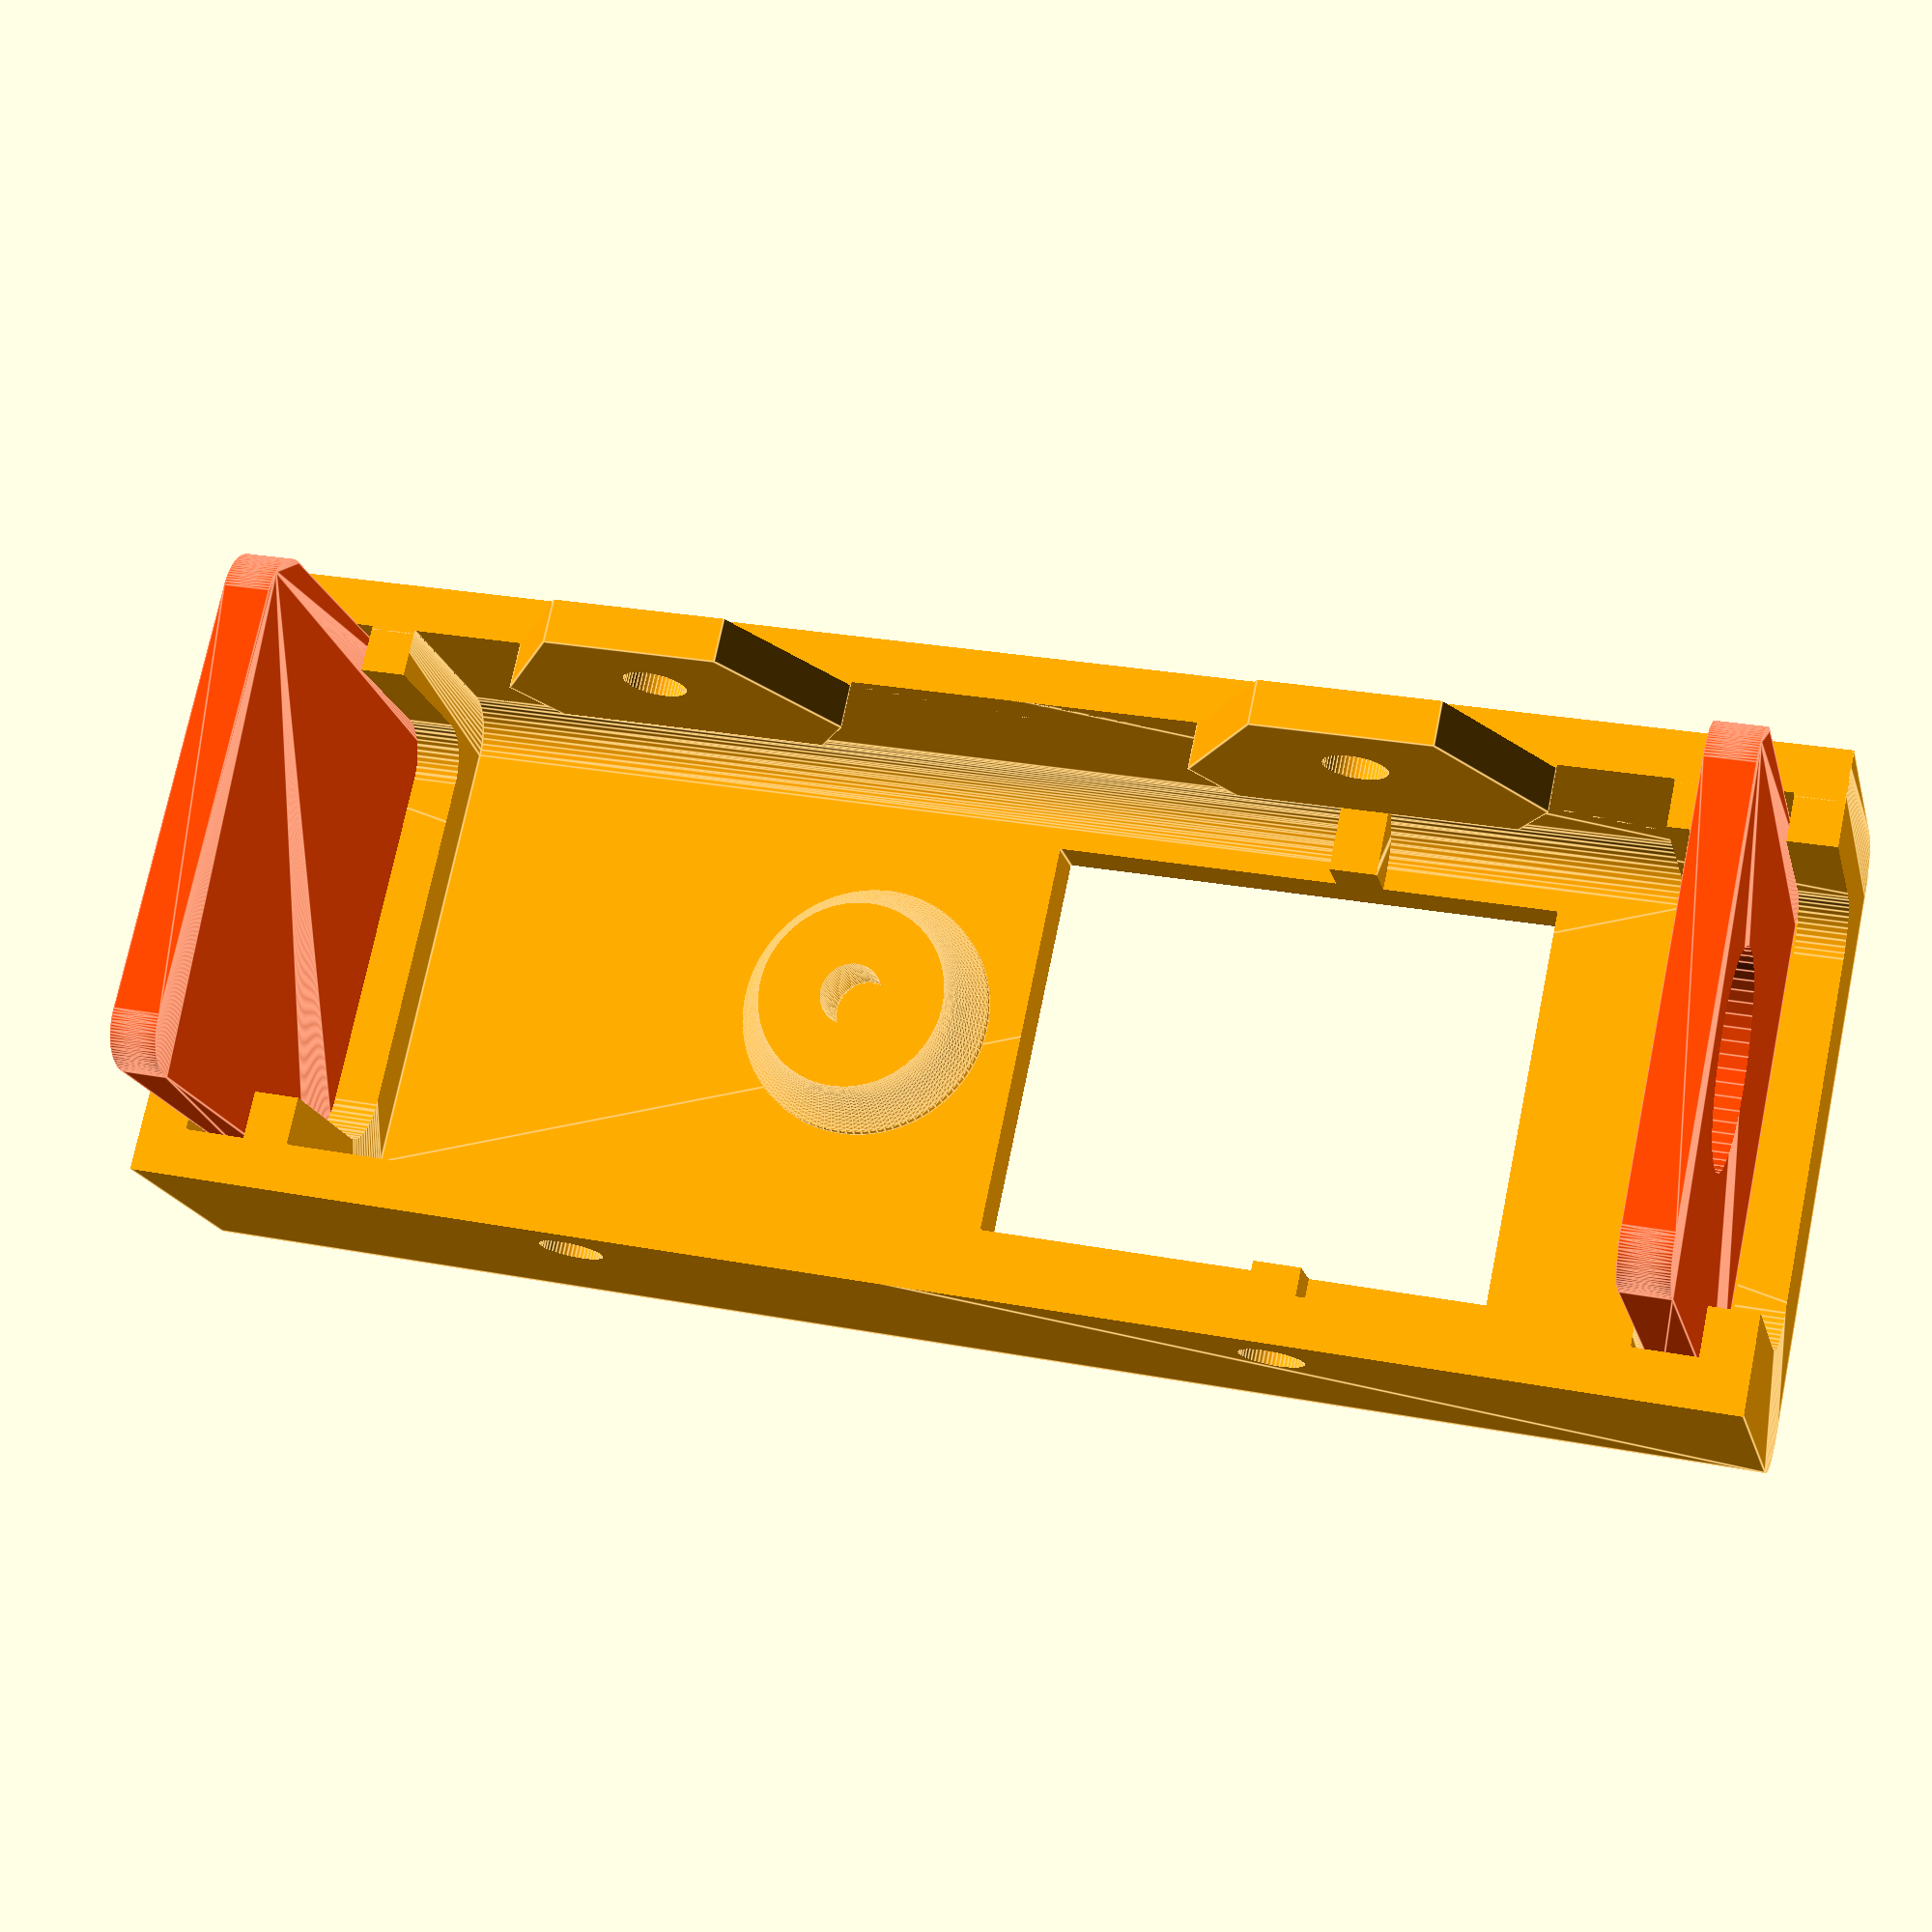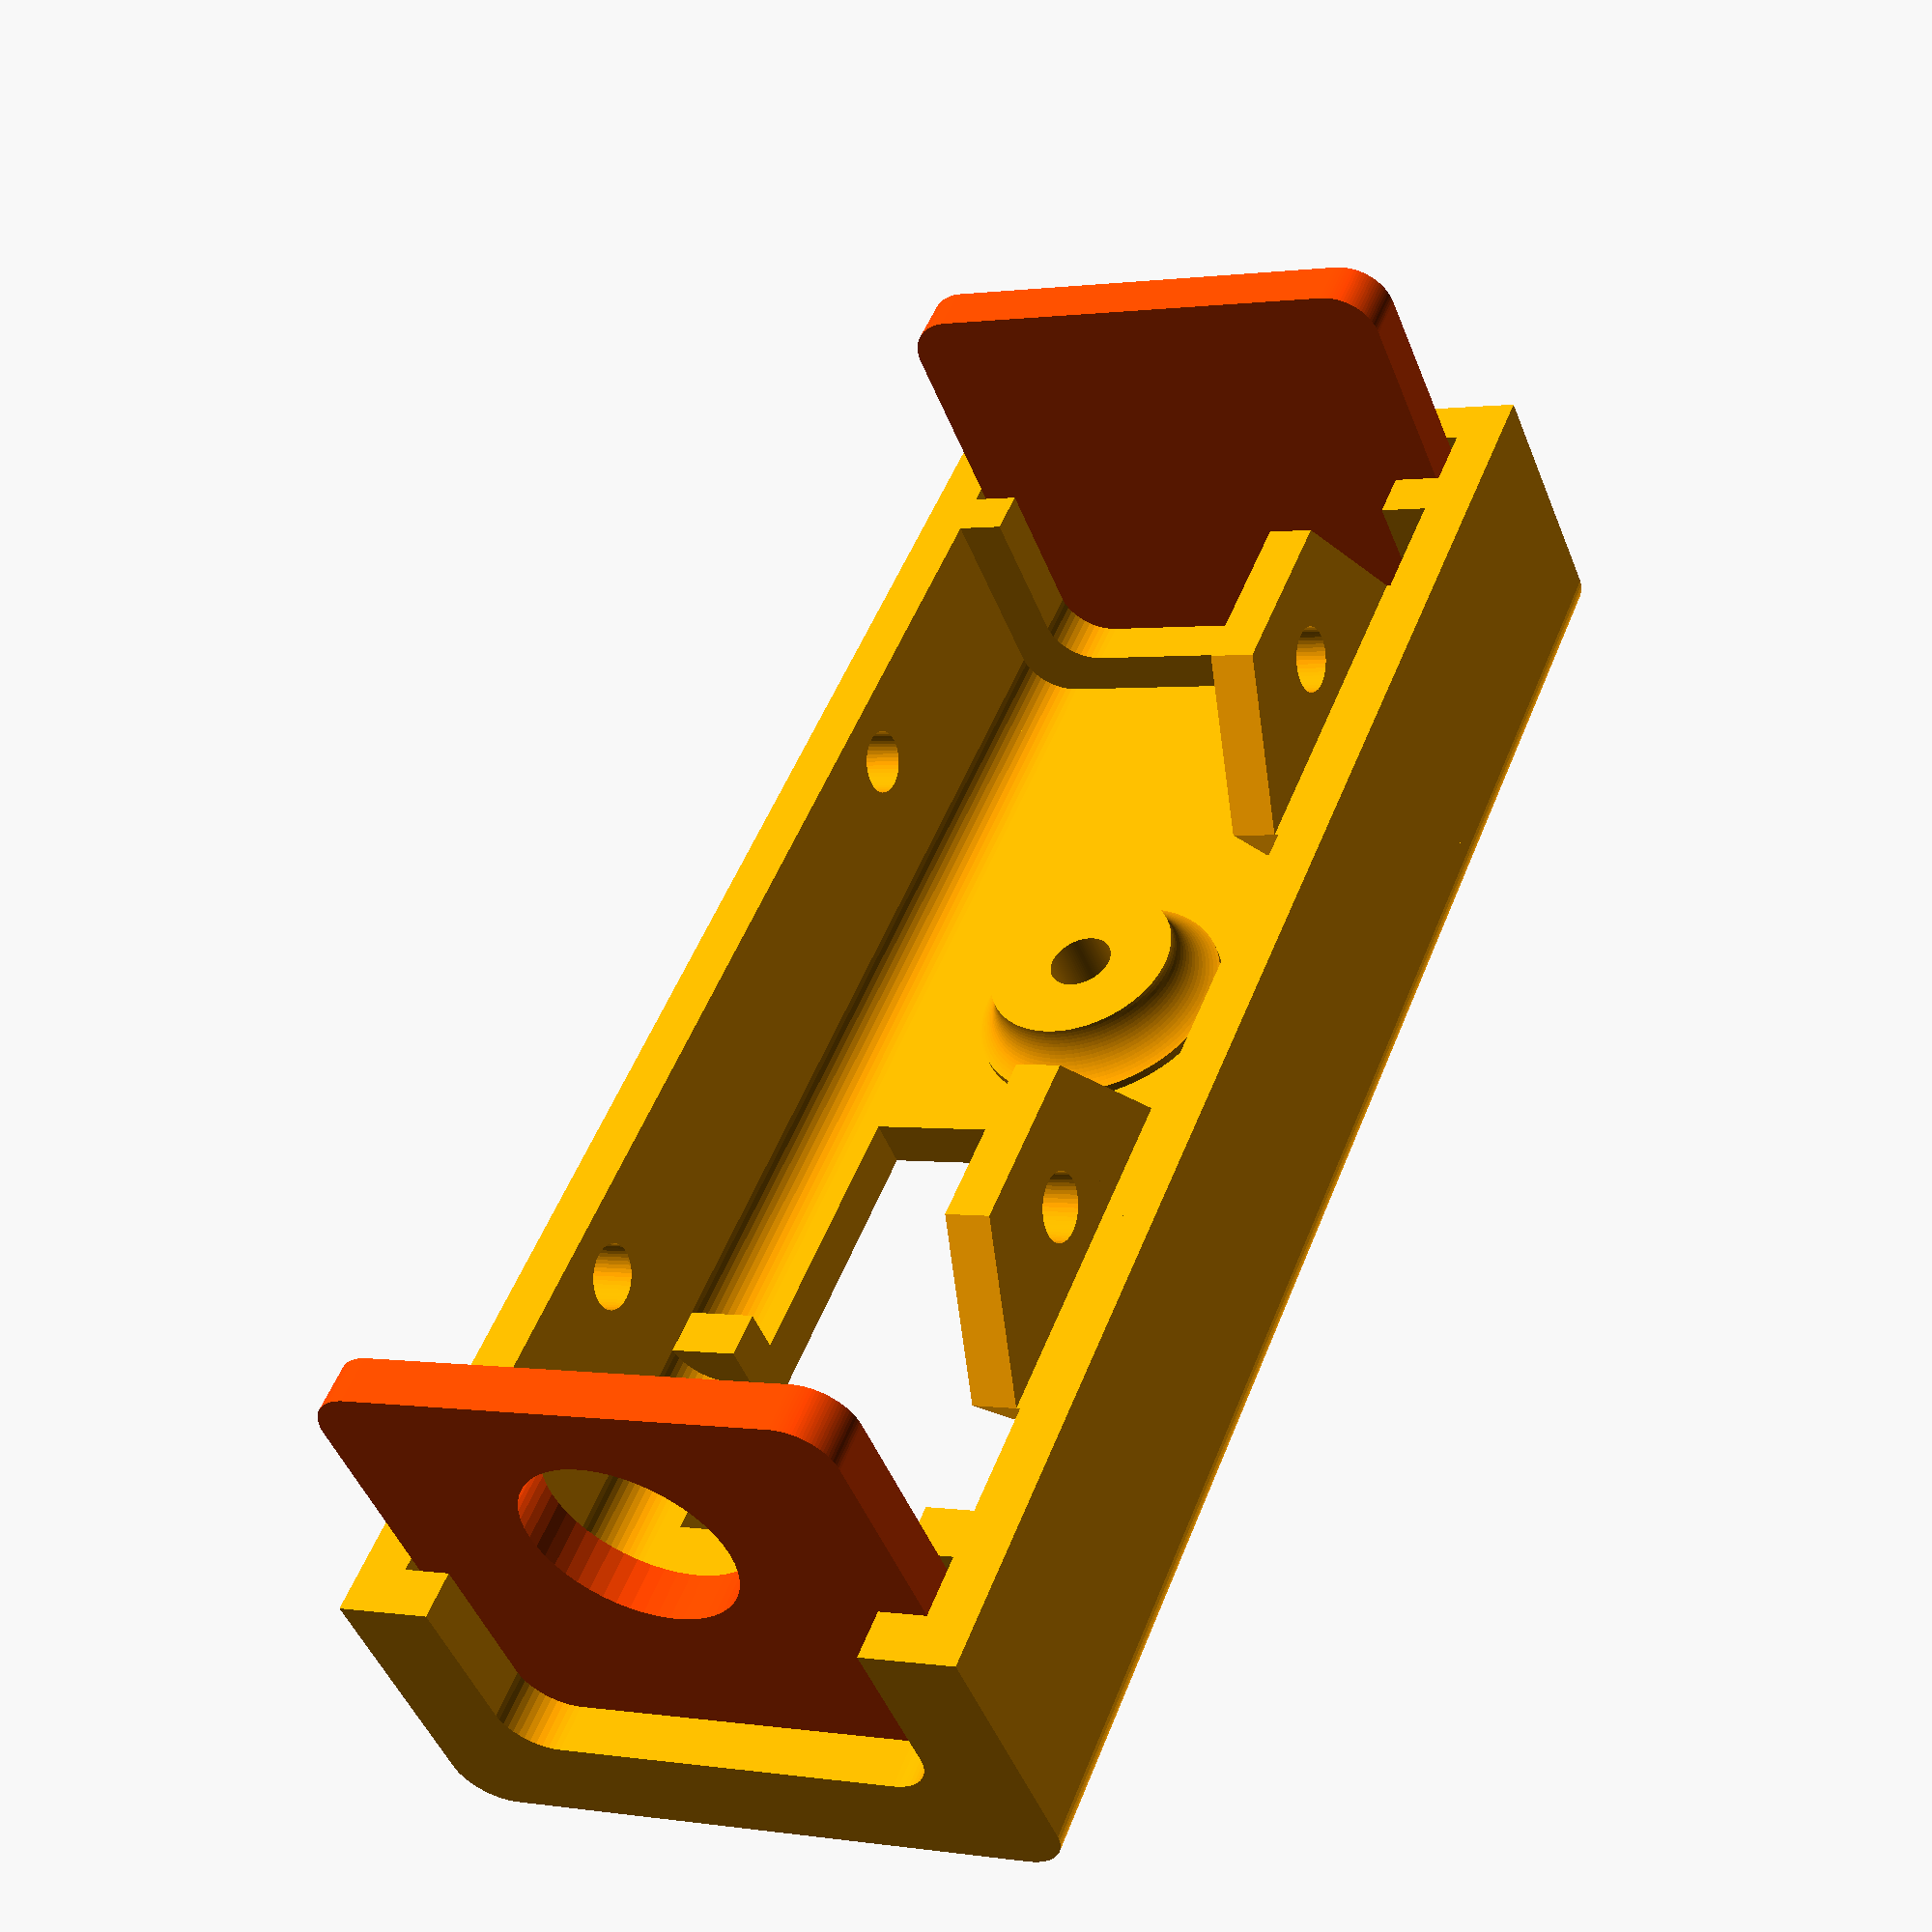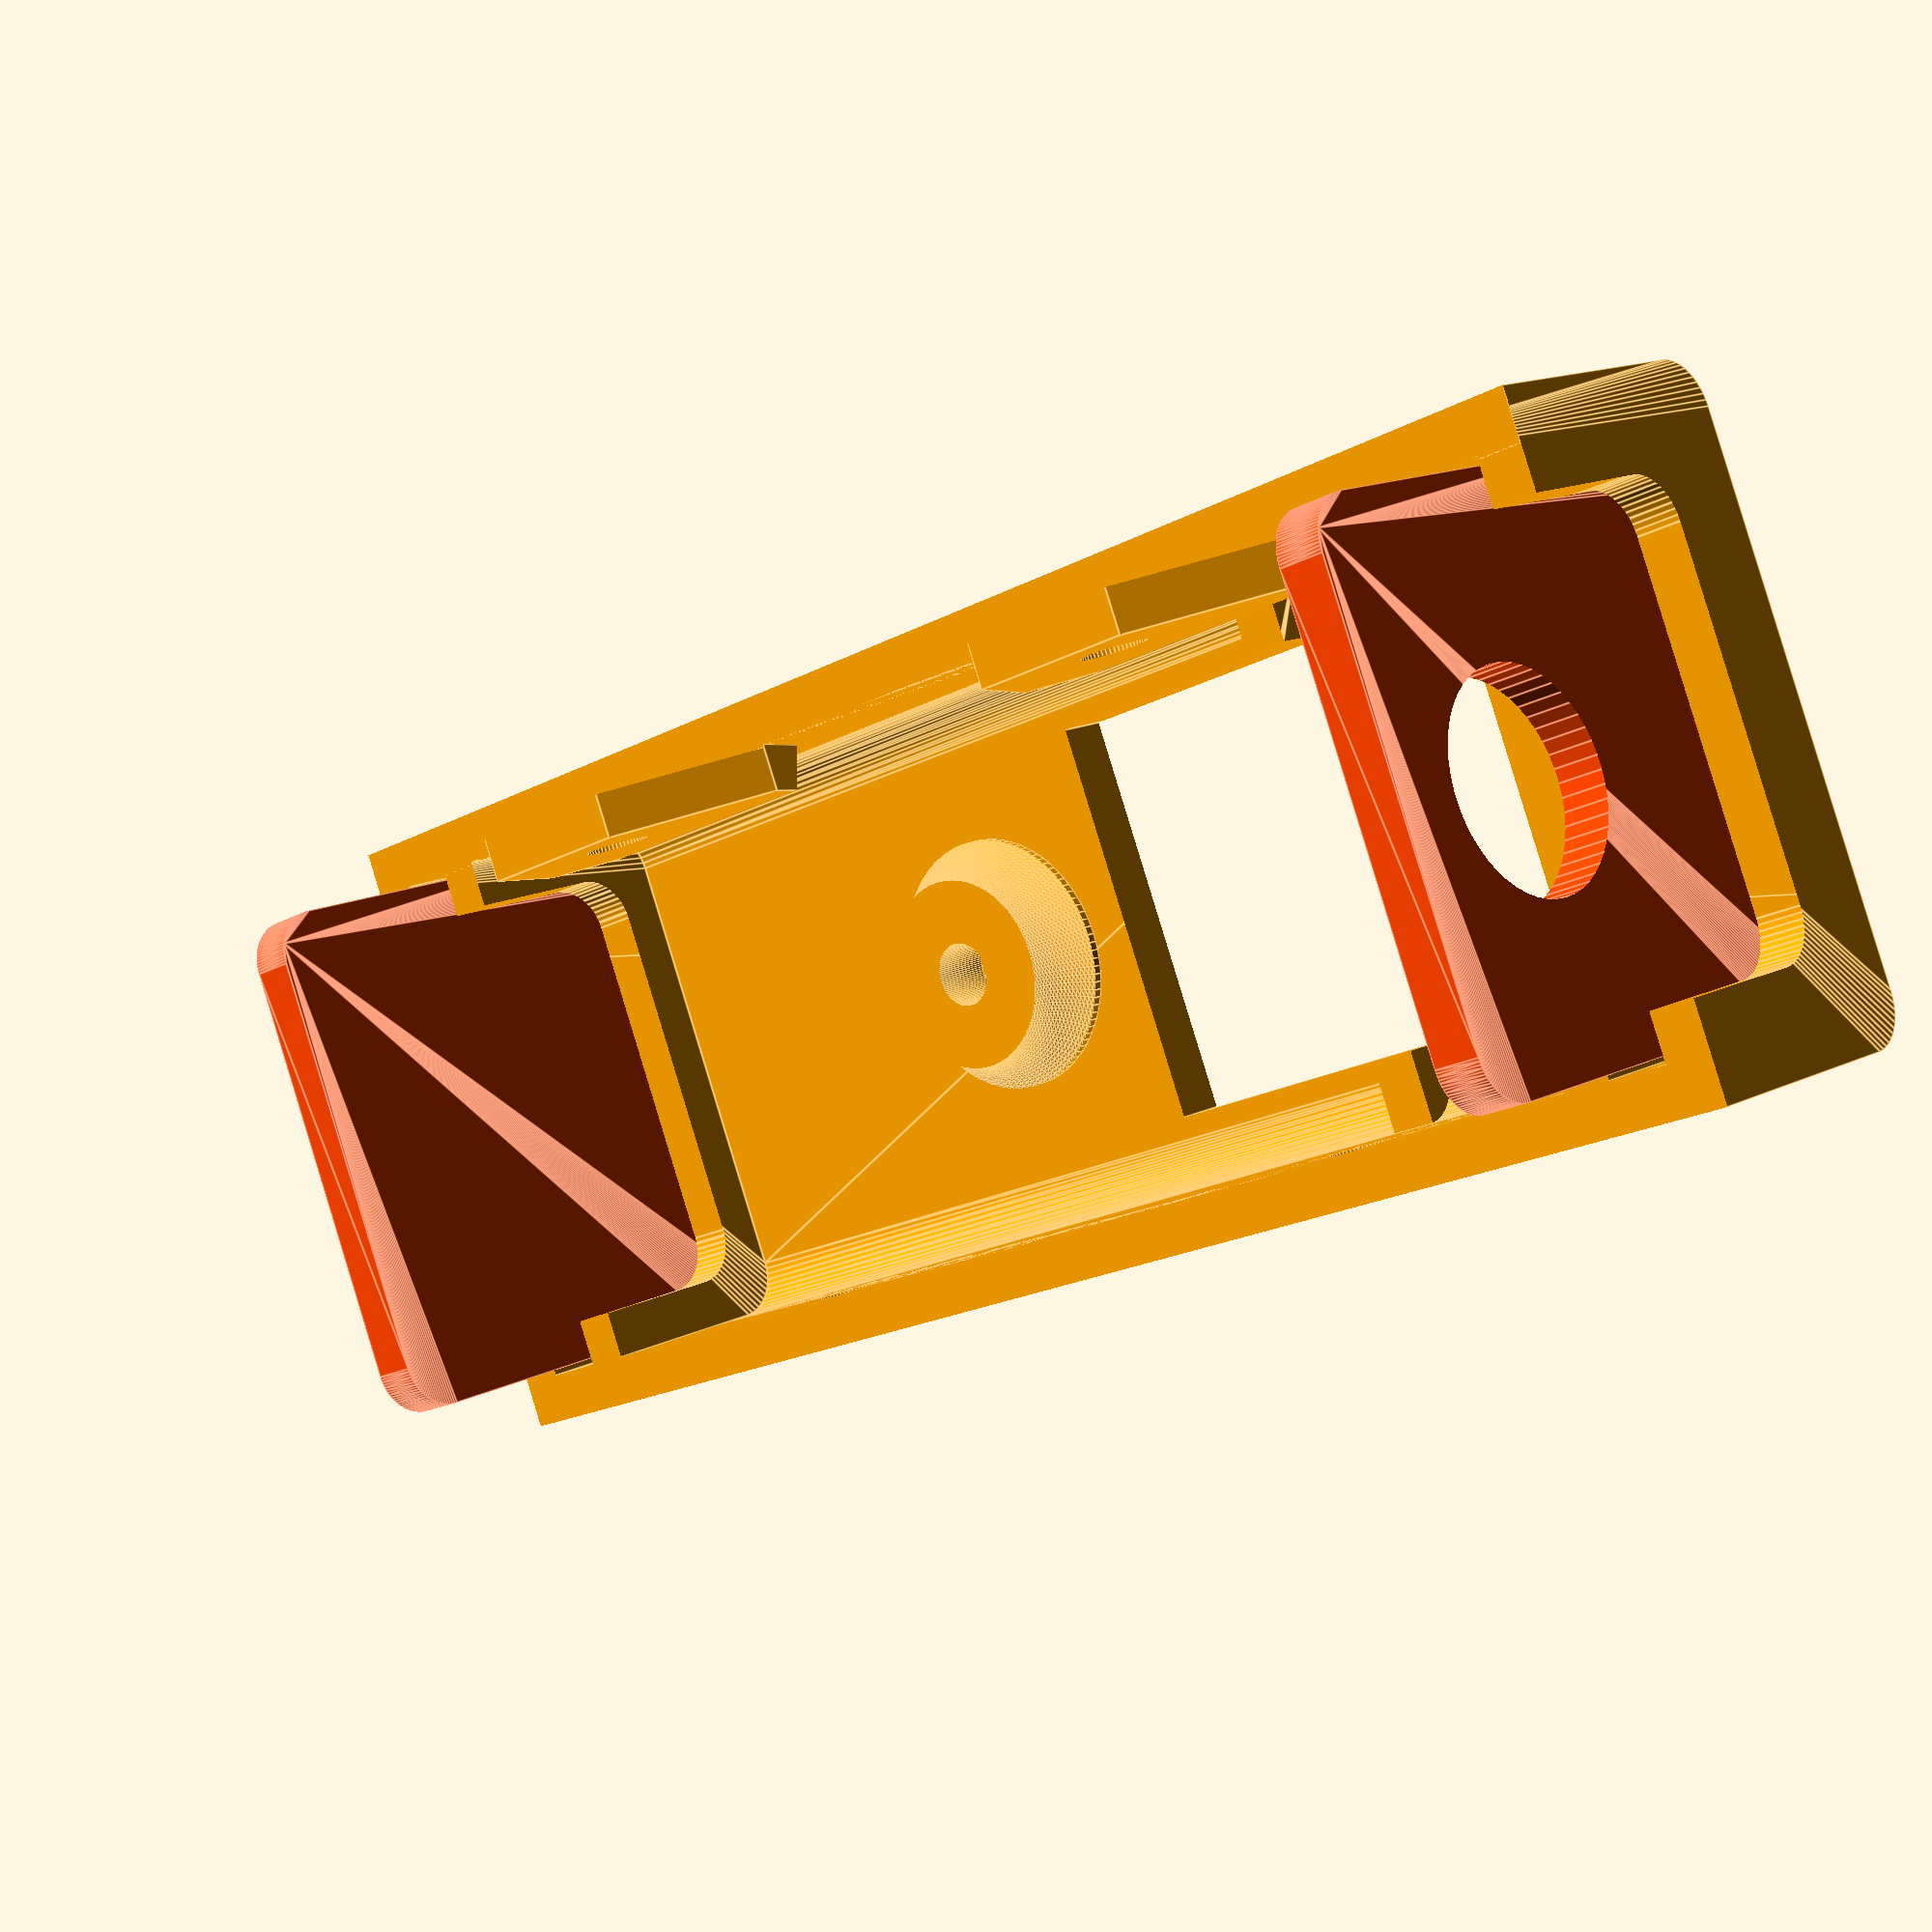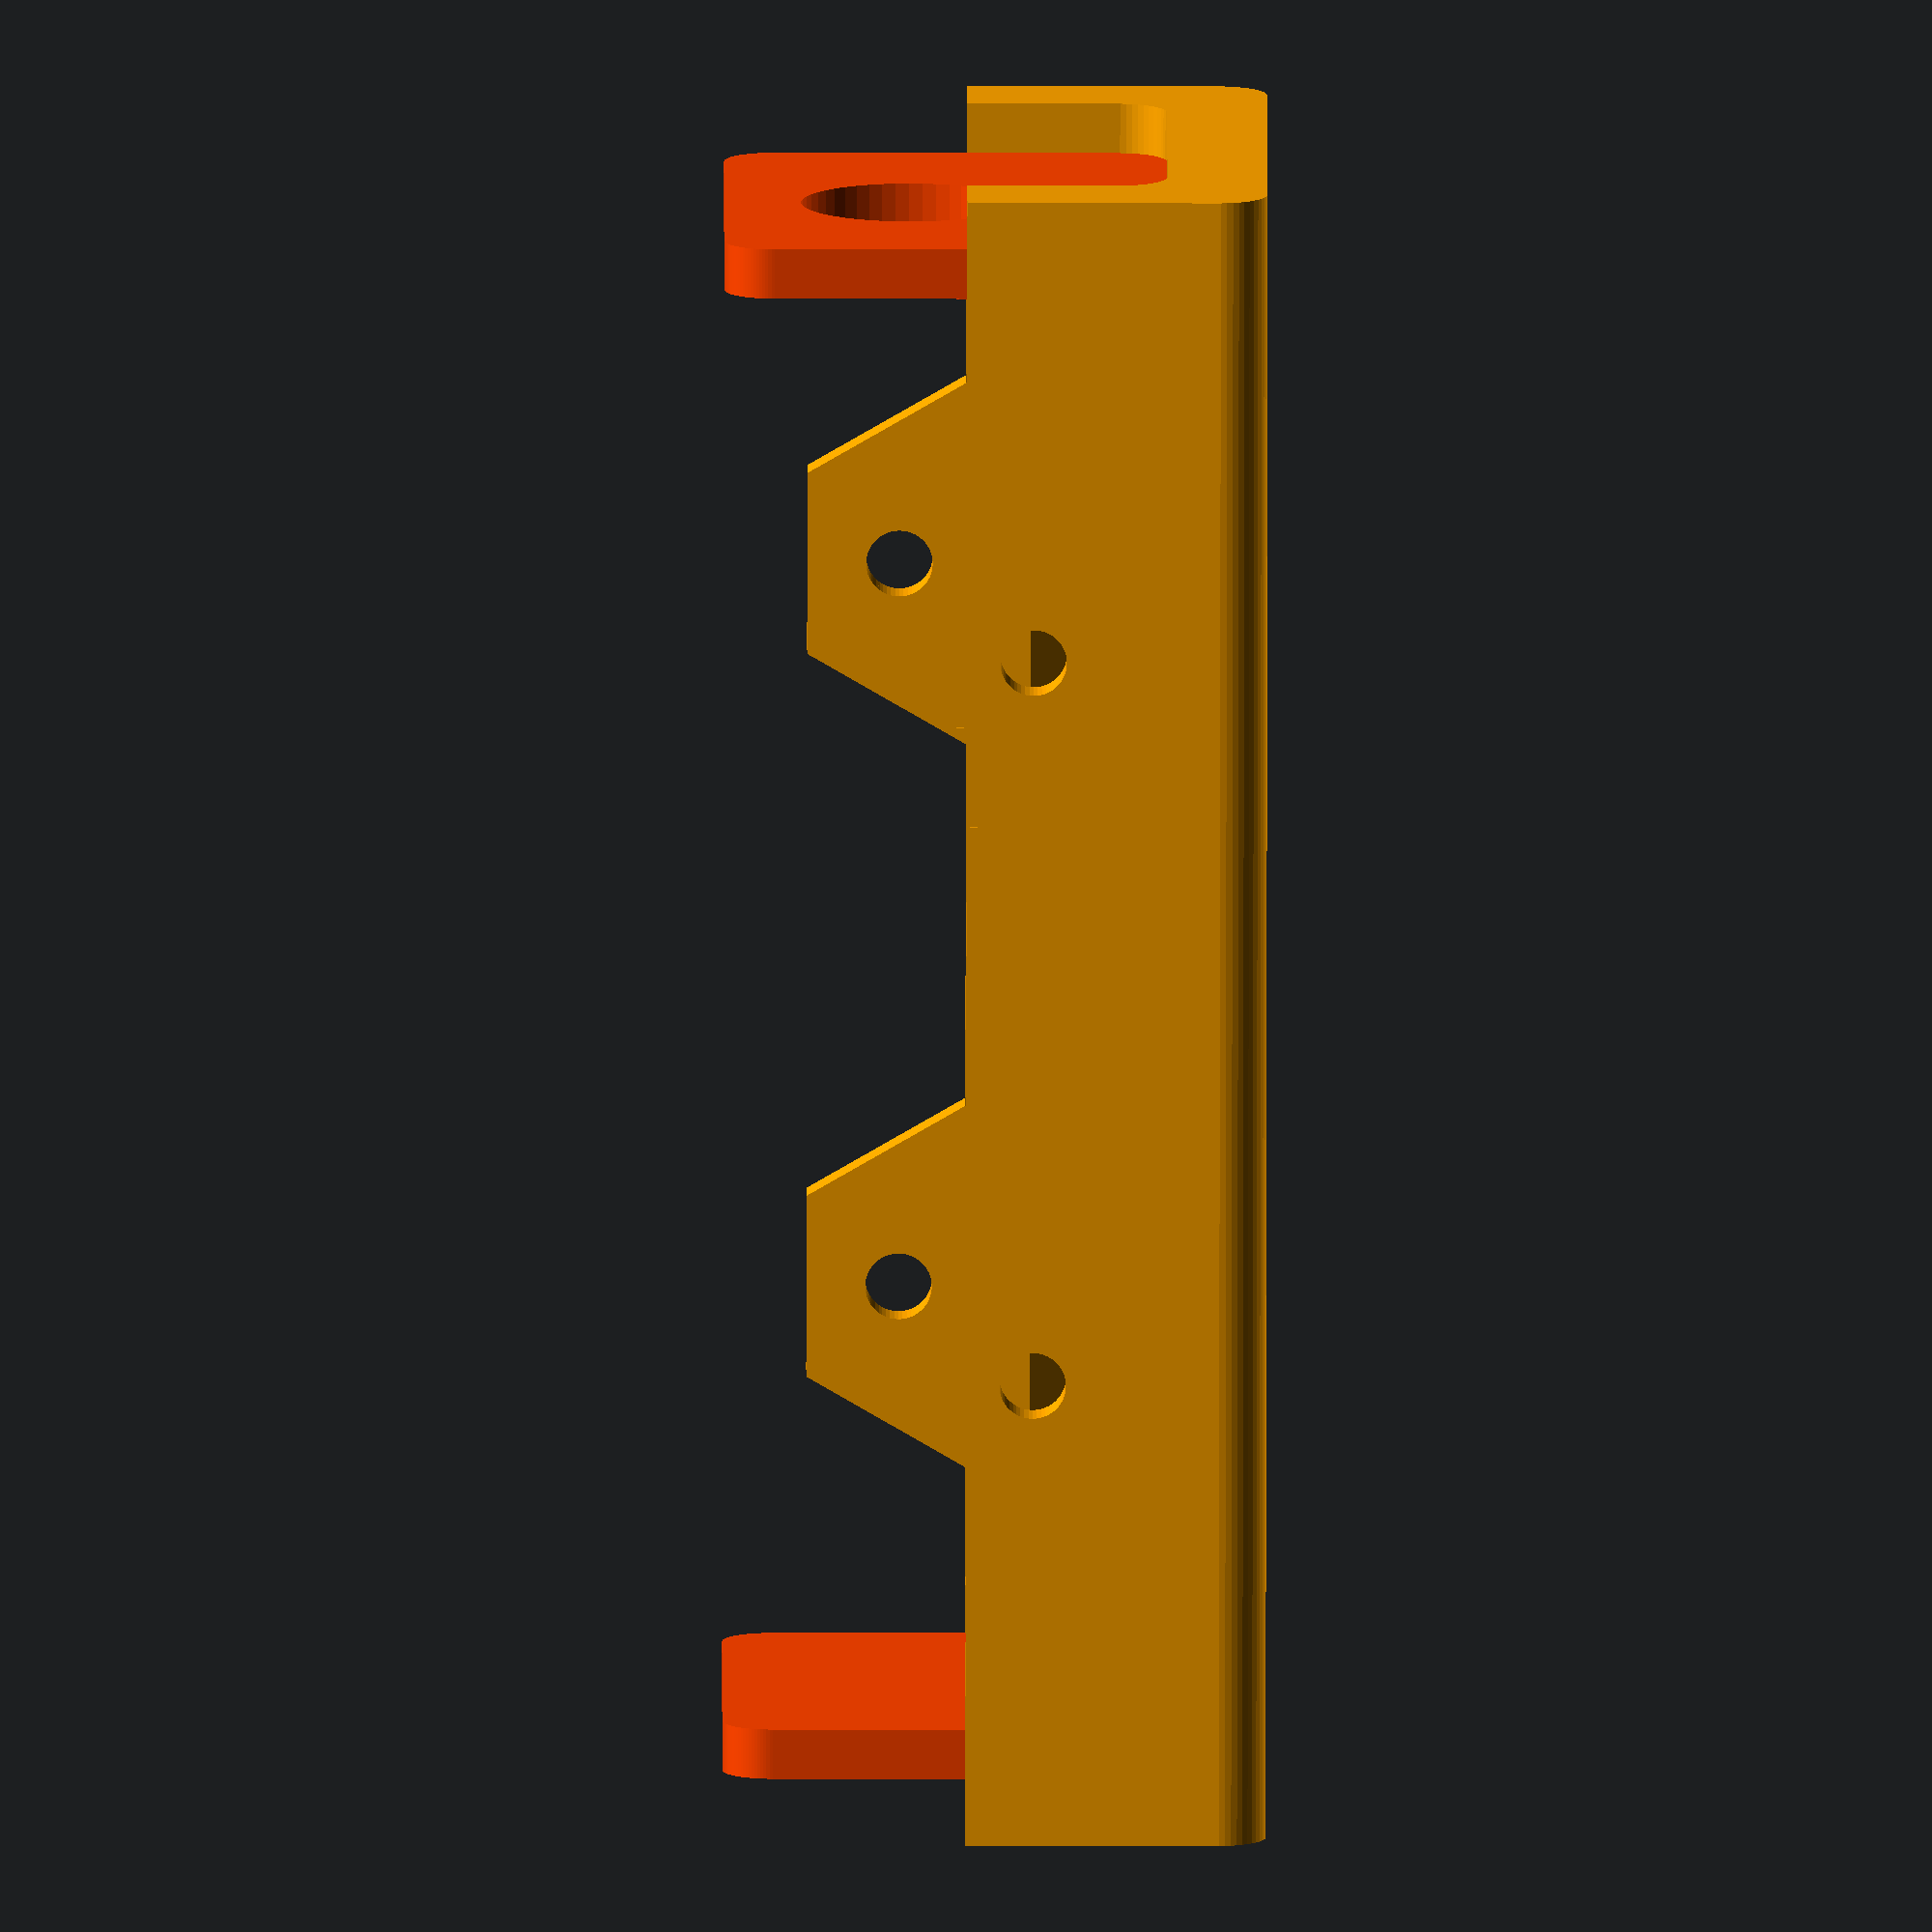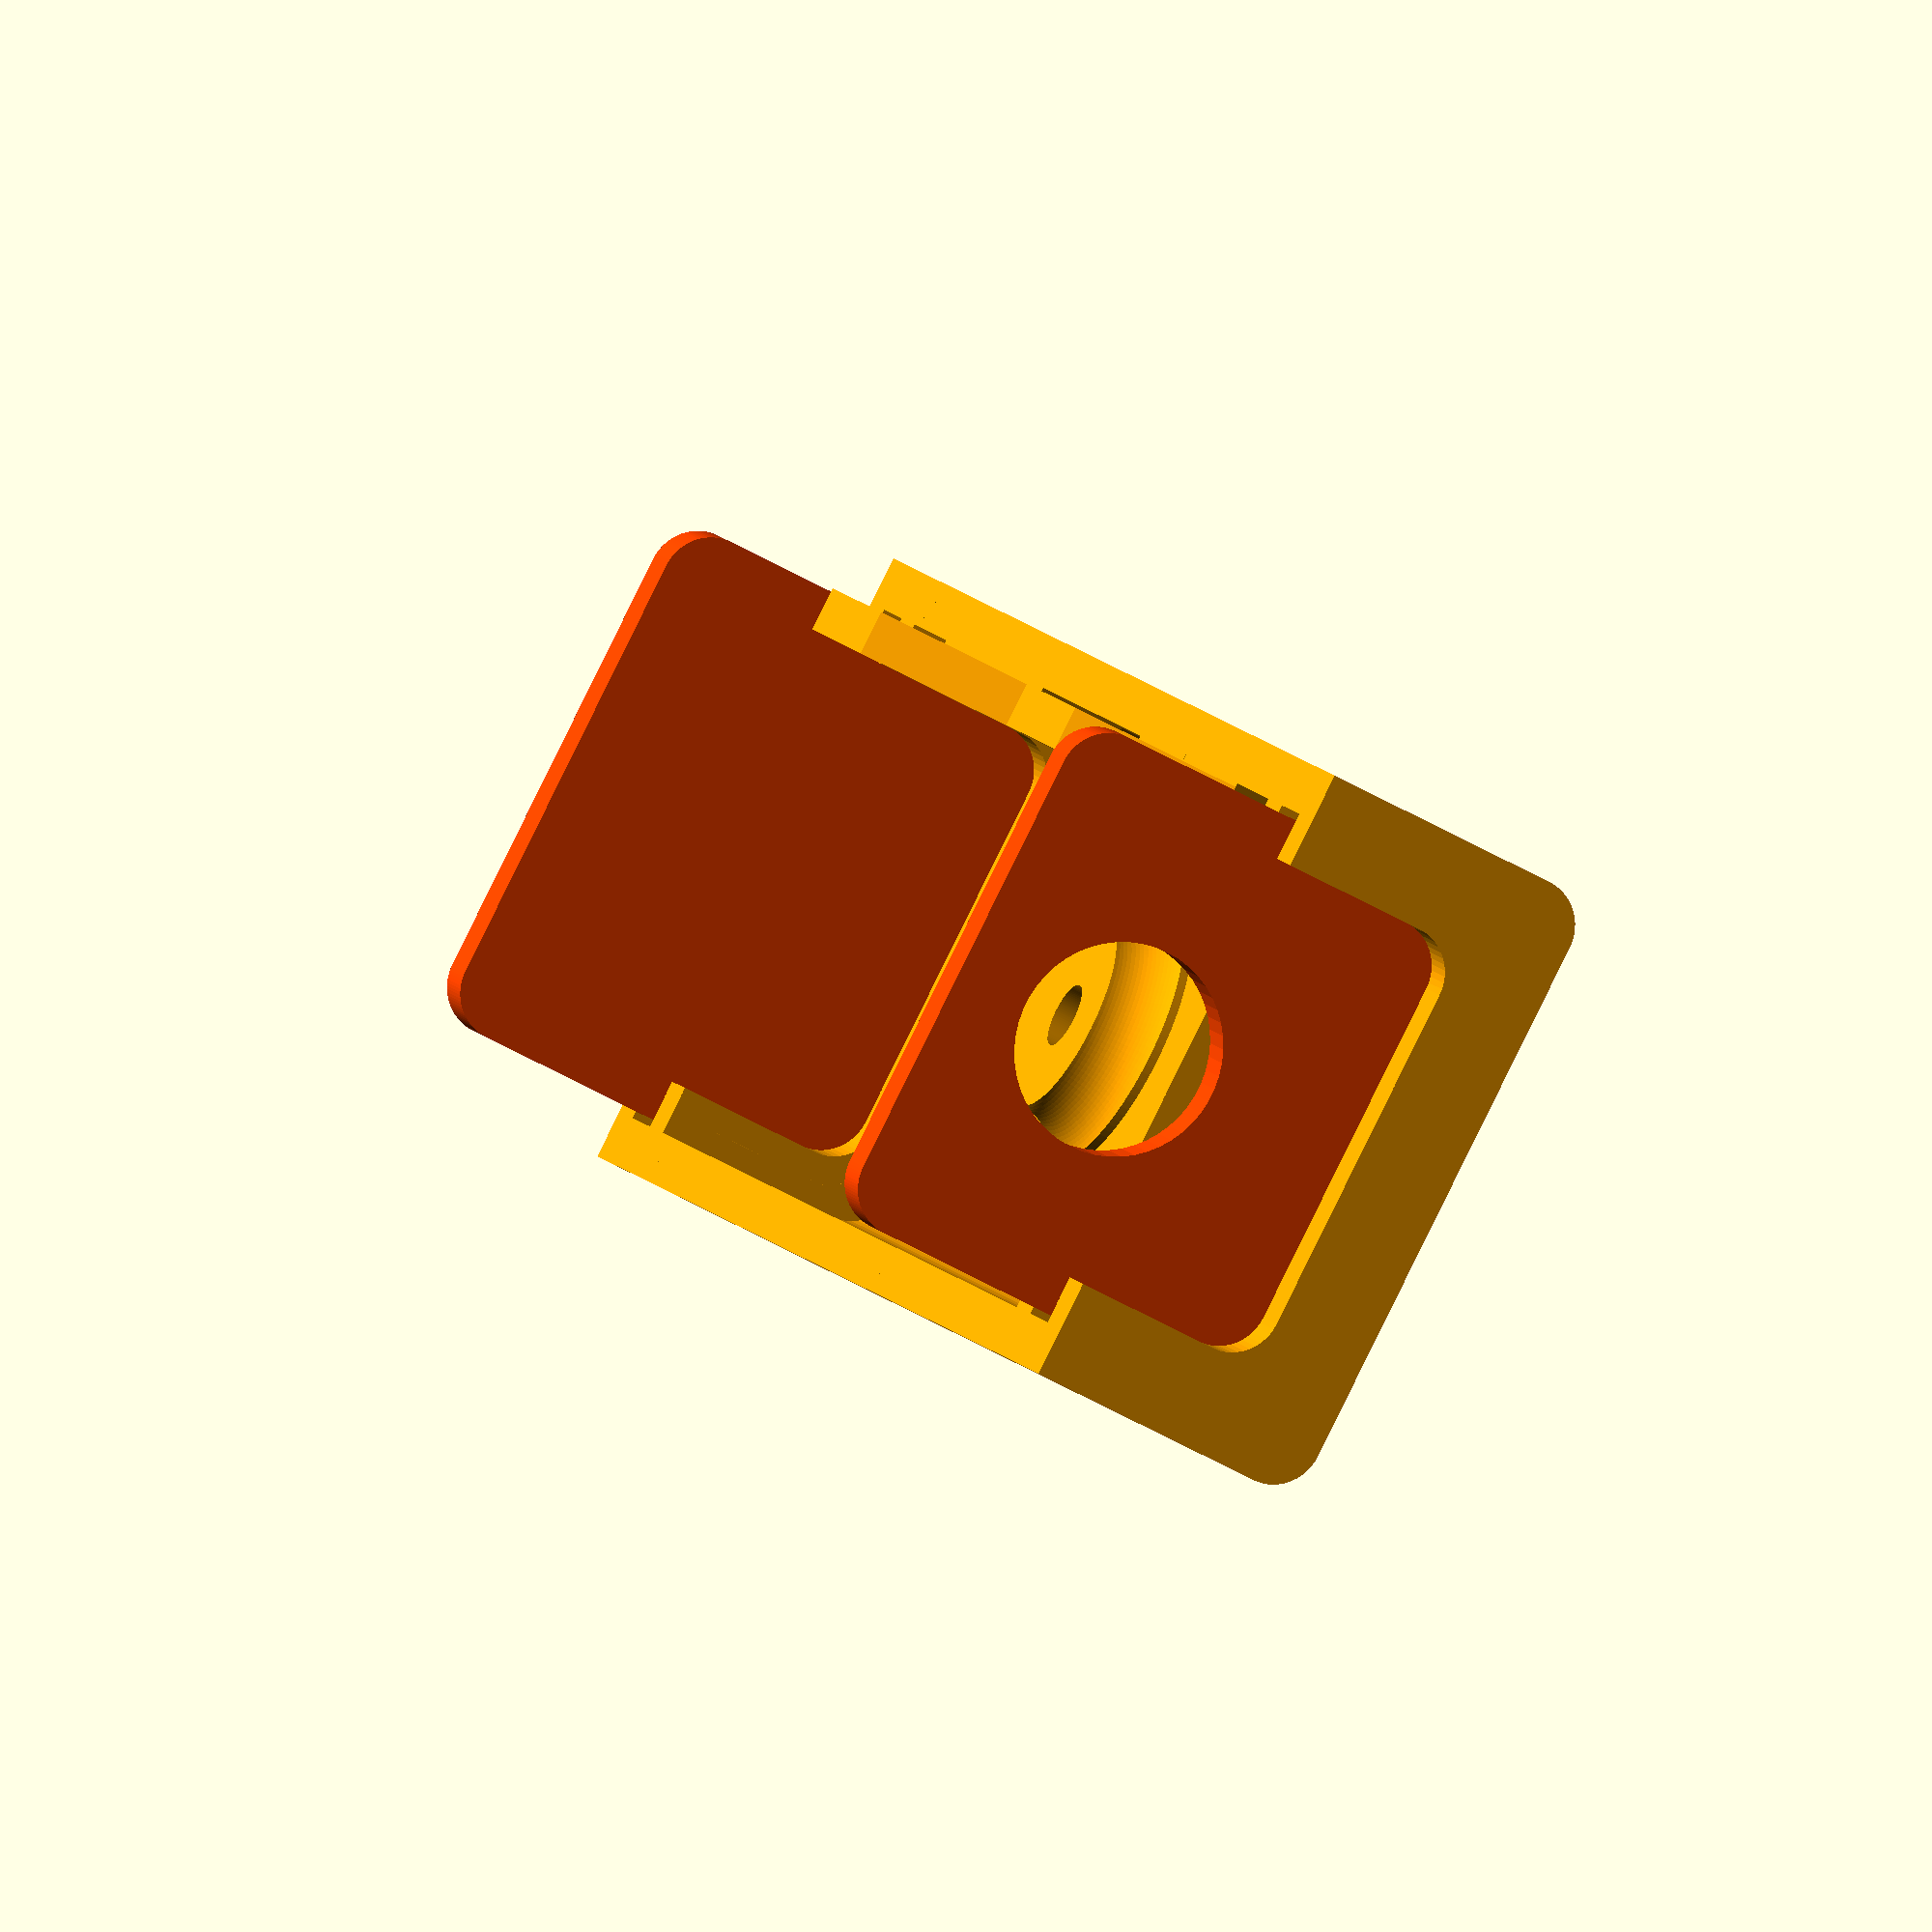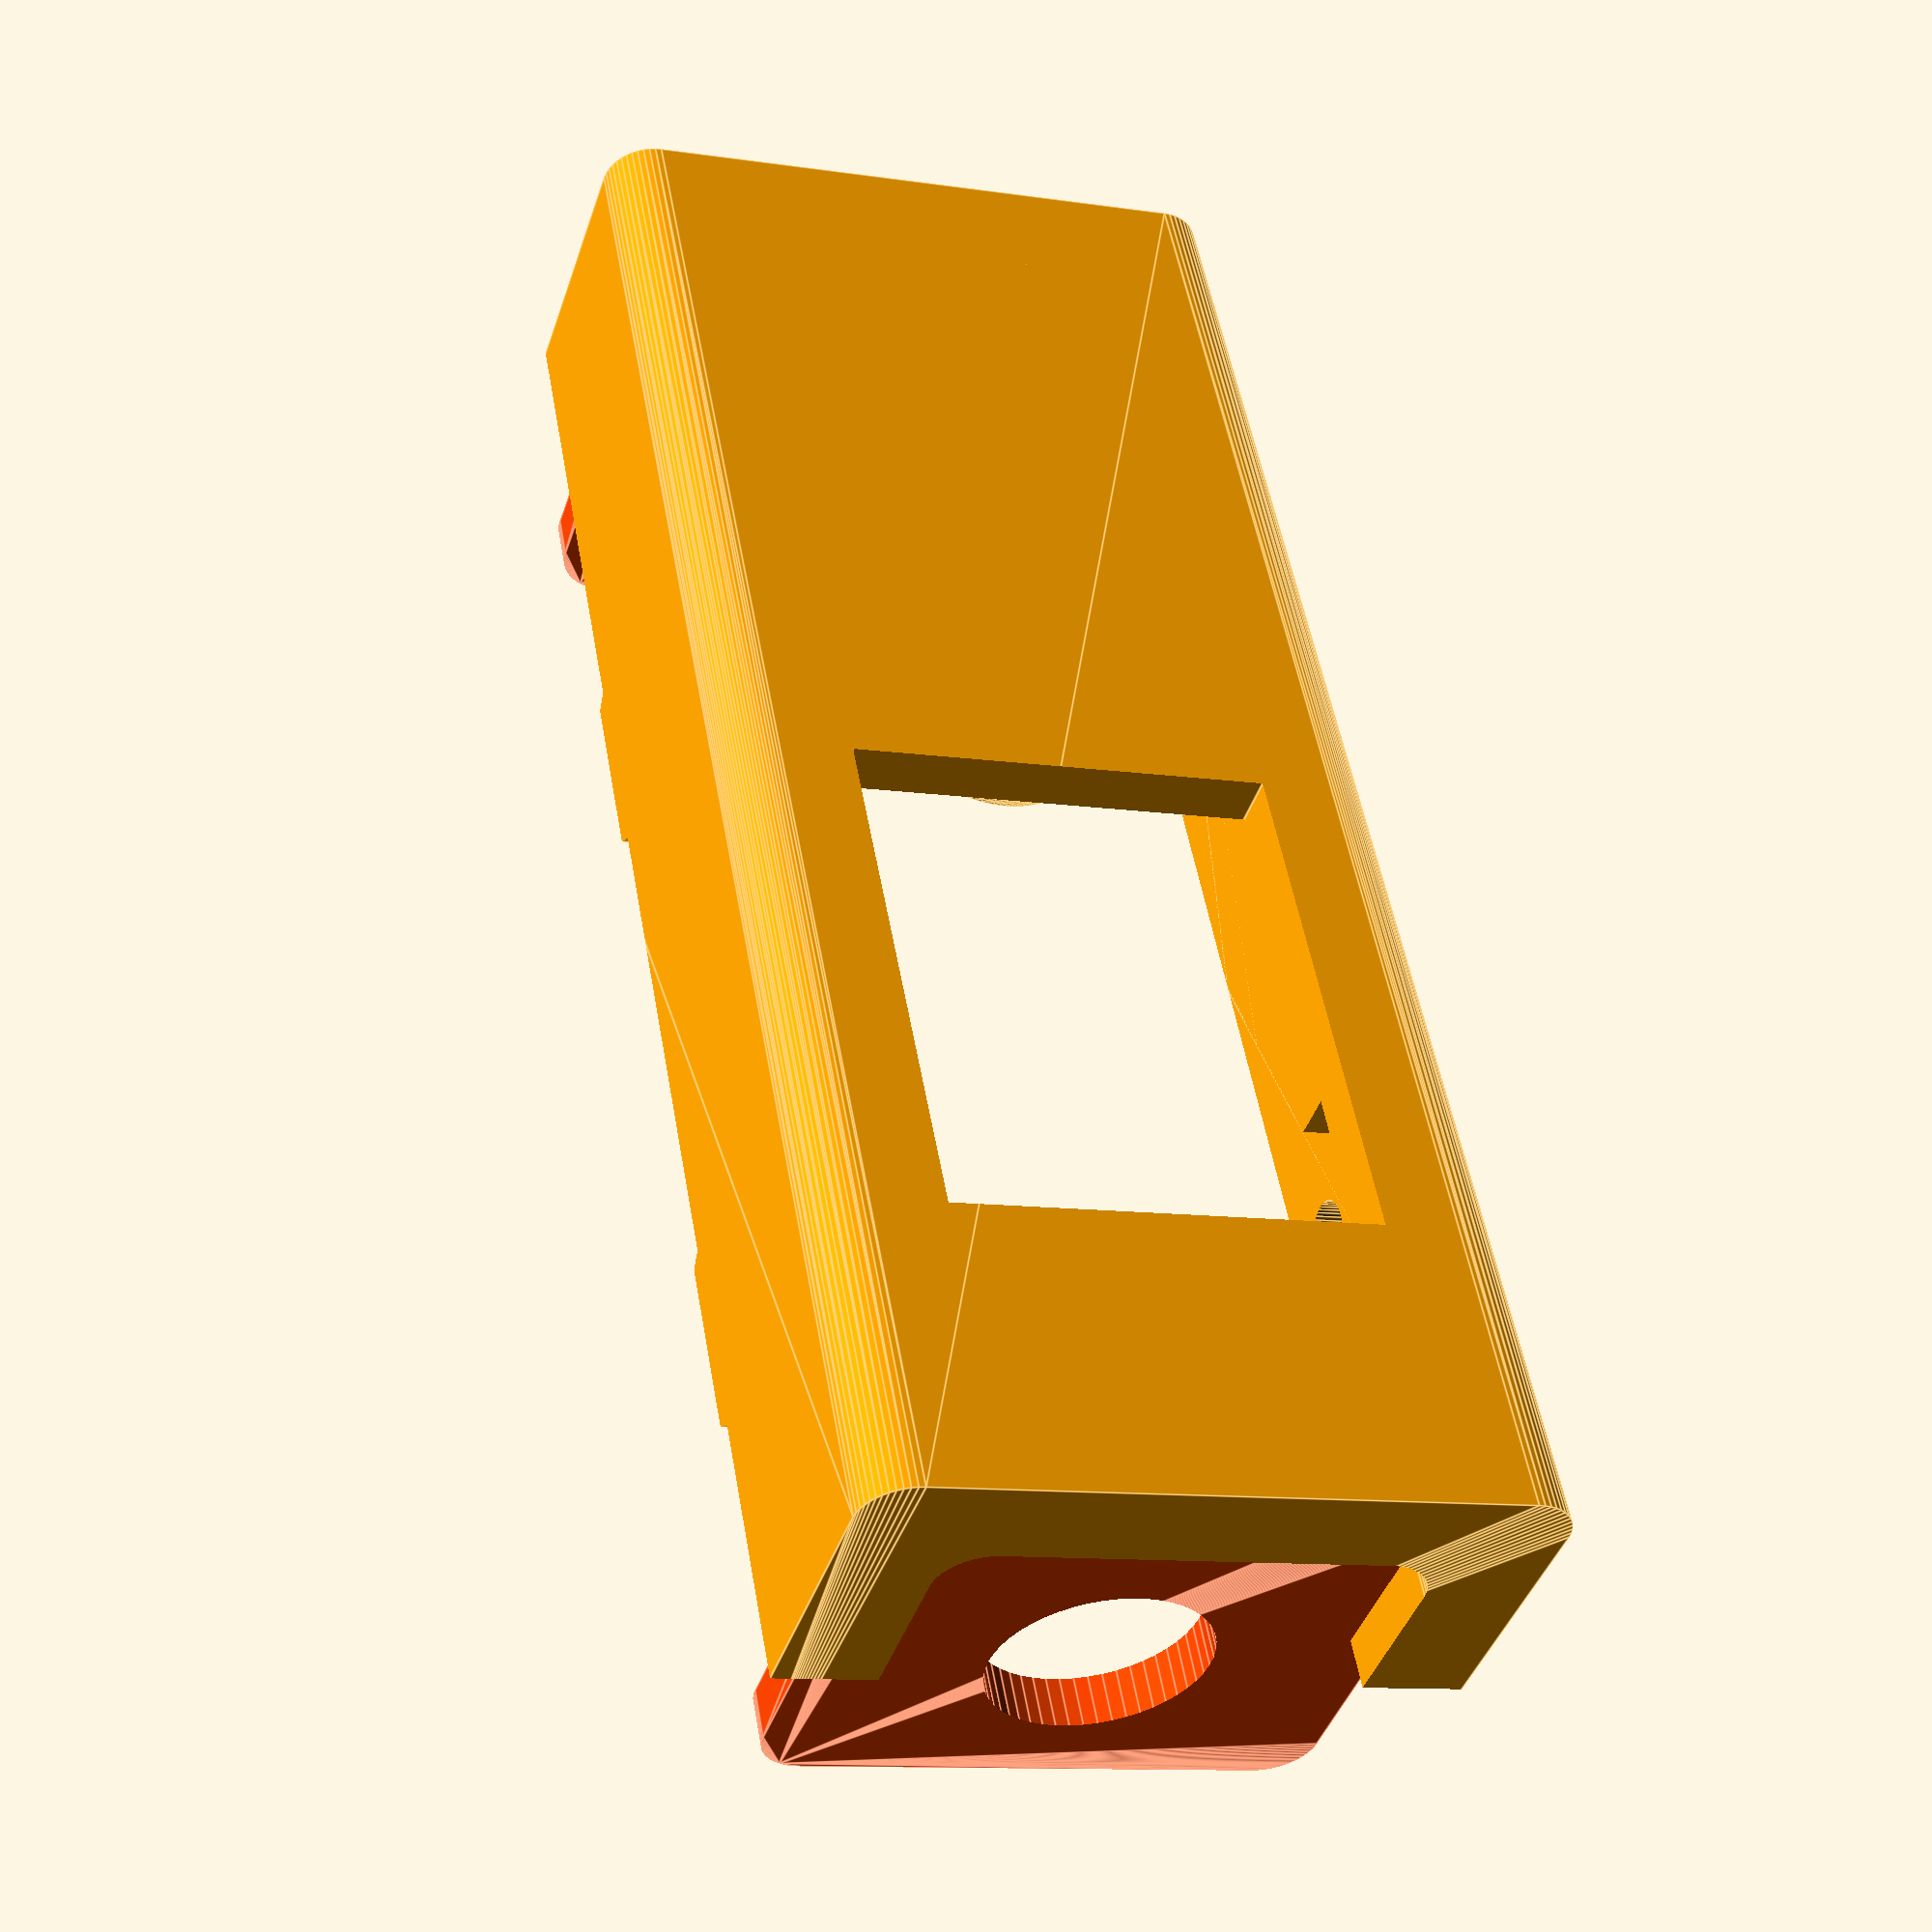
<openscad>

/*//////////////////////////////////////////////////////////////////
              -    FB Aka Heartman/Hearty 2016     -                   
              -   http://heartygfx.blogspot.com    -                  
              -       OpenScad Parametric Box      -                     
              -         CC BY-NC 3.0 License       -                      
////////////////////////////////////////////////////////////////////                                                                                                             
12/02/2016 - Fixed minor bug 
28/02/2016 - Added holes ventilation option                    
09/03/2016 - Added PCB feet support, fixed the shell artefact on export mode. 

*/////////////////////////// - Info - //////////////////////////////

// All coordinates are starting as integrated circuit pins.
// From the top view :

//   CoordD           <---       CoordC
//                                 ^
//                                 ^
//                                 ^
//   CoordA           --->       CoordB


////////////////////////////////////////////////////////////////////


////////// - Paramètres de la boite - Box parameters - /////////////

/* [Box dimensions] */
// - Longueur - Length  
  Length        = 50;       
// - Largeur - Width
  Width         = 20;                     
// - Hauteur - Height  
  Height        = 18;  
// - Epaisseur - Wall thickness  
  Thick         = 1.5;//[2:5]  
  
/* [Box options] */
// - Diamètre Coin arrondi - Filet diameter  
  Filet         = 1.5;//[0.1:12] 
// - lissage de l'arrondi - Filet smoothness  
  Resolution    = 50;//[1:100] 
// - Tolérance - Tolerance (Panel/rails gap)
  m             = 0.45;
// Pieds PCB - PCB feet (x4) 
  PCBFeet       = 0;// [0:No, 1:Yes]
  TPCBFeet      = 0;// Top [0:No, 1:Yes]
  LCDFeet       = 0;// Top [0:No, 1:Yes]
// - Decorations to ventilation holes
  Vent          = 0;// [0:No, 1:Yes]
// - Decoration-Holes width (in mm)
  Vent_width    = 0;   

/* [PCB_Feet bottom] */
//All dimensions are from the center foot axis
// - Coin bas gauche - Low left corner X position
PCBPosX         = -3.8;
// - Coin bas gauche - Low left corner Y position
PCBPosY         = 0.5;
// - Longueur PCB - PCB Length
PCBLength       = 68.6;
// - Largeur PCB - PCB Width
PCBWidth        = 53.3;
// - Heuteur pied - Feet height
FootHeight      = 8;
// - Diamètre pied - Foot diameter
FootDia         = 6;
// - Diamètre trou - Hole diameter
FootHole        = 2;  
// - Foot Inset
FootInset       = 2.5;
// feet 1 and 4 are offset horizontally, 2 and 3 are offset vertically
Foot1Offset     = 11.5;
Foot2Offset     = 5.2;
Foot3Offset     = 15.2;
Foot4Offset     = 12.8;

/* [PCB_Feet top] */
//All dimensions are from the center foot axis
// - Coin bas gauche - Low left corner X position
TPCBPosX         = 0;
// - Coin bas gauche - Low left corner Y position
TPCBPosY         = 8;
// - Longueur PCB - PCB Length
TPCBLength       = 52.5;
// - Largeur PCB - PCB Width
TPCBWidth        = 73;
// - Heuteur pied - Feet height
TFootHeight      = 8;
// - Diamètre pied - Foot diameter
TFootDia         = 6;
// - Diamètre trou - Hole diameter
TFootHole        = 2;  

/* [LCD Panel] */
//All dimensions are from the center foot axis
// - Coin bas gauche - Low left corner X position
LCDPosX         = 8;
// - Coin bas gauche - Low left corner Y position
LCDPosY         = -4.25;
// - Longueur PCB - PCB Length
LCDLength       = 80;
// - Largeur PCB - PCB Width
LCDWidth        = 36;
// - Diamètre pied - Foot diameter
LCDFootDia      = 5;
// - Heuteur pied - Feet height
LCDFootHeight      = 9.5;

/* [STL element to export] */
//Coque haut - Top shell
TShell          = 0;// [0:No, 1:Yes]
//Coque bas- Bottom shell
BShell          = 1;// [0:No, 1:Yes]
//Panneau avant - Front panel
FPanL           = 1;// [0:No, 1:Yes]
//Panneau arrière - Back panel  
BPanL           = 1;// [0:No, 1:Yes]

/* [Hidden] */
// - Couleur coque - Shell color  
Couleur1        = "Orange";       
// - Couleur panneaux - Panels color    
Couleur2        = "OrangeRed";    
// Thick X 2 - making decorations thicker if it is a vent to make sure they go through shell
Dec_Thick       = Vent ? Thick*2 : Thick; 
// - Depth decoration
Dec_size        = Vent ? Thick*2 : 0.8;

/////////// - Boitier générique bord arrondis - Generic rounded box - //////////

module RoundBox($a=Length, $b=Width, $c=Height){// Cube bords arrondis
                    $fn=Resolution;            
                    translate([0,Filet,Filet]){  
                    minkowski (){                                              
                        cube ([$a-(Length/2),$b-(2*Filet),$c-(2*Filet)], center = false);
                        rotate([0,90,0]){    
                        cylinder(r=Filet,h=Length/2, center = false);
                            } 
                        }
                    }
                }// End of RoundBox Module

      
////////////////////////////////// - Module Coque/Shell - //////////////////////////////////         

module Coque(){//Coque - Shell  
    Thick = Thick*2;  
    difference(){ //sides positive   
        difference(){ //sides decoration
            union(){ //union main
                difference() {//soustraction de la forme centrale - Substraction Fileted box
                    difference(){//soustraction cube median - Median cube slicer
                        union() {//union               
                            difference(){//Coque    
                                RoundBox();
                                translate([Thick/2,Thick/2,Thick/2]){     
                                    RoundBox($a=Length-Thick, $b=Width-Thick, $c=Height-Thick);
                                }
                            }//Fin diff Coque                            

                            difference(){//largeur Rails        
                                translate([Thick+m,Thick/2,Thick/2]){// Rails
                                    RoundBox($a=Length-((2*Thick)+(2*m)), $b=Width-Thick, $c=Height-(Thick*2));
                                }//fin Rails

                                translate([((Thick+m/2)*1.55),Thick/2,Thick/2+0.1]){ // +0.1 added to avoid the artefact
                                    RoundBox($a=Length-((Thick*3)+2*m), $b=Width-Thick, $c=Height-Thick);
                                }           
                            }//Fin largeur Rails
                        }//Fin union                                   
 
                        translate([-Thick,-Thick,Height/2]){// Cube à soustraire
                            cube ([Length+100, Width+100, Height], center=false);
                        }                                            
                    }//fin soustraction cube median - End Median cube slicer

                    translate([-Thick/2,Thick,Thick]){// Forme de soustraction centrale 
                        RoundBox($a=Length+Thick, $b=Width-Thick*2, $c=Height-Thick);       
                    }                          
                } // fin soustraction de la forme centrale

                difference(){// wall fixation box legs
                    union(){
                        translate([3*Thick +5,Thick,Height/2]){
                            rotate([90,0,0]){
                                $fn=6;
                                cylinder(d=11,Thick/2);
                            }   
                        }
                            
                        translate([Length-((3*Thick)+5),Thick,Height/2]){
                            rotate([90,0,0]){
                                $fn=6;
                                cylinder(d=11,Thick/2);
                            }   
                        }
                    }
                    translate([4,Thick+Filet,Height/2-57]){   
                        rotate([45,0,0]){
                            cube([Length,40,40]);    
                        }
                    }
                    translate([0,-(Thick*1.46),Height/2]){
                        cube([Length,Thick*2,10]);
                    }
                } //Fin fixation box legs
            }//fin union main

            union(){// negative of outbox sides decorations
                for(i=[0:Thick:Length/2]){
                    // Ventilation holes part code submitted by Ettie - Thanks ;) 
                    translate([10+i,-Dec_Thick+Dec_size,1]){
                        cube([Vent_width,Dec_Thick,Height/4]);
                    }
                    translate([(Length-10) - i,-Dec_Thick+Dec_size,1]){
                        cube([Vent_width,Dec_Thick,Height/4]);
                    }
                    translate([(Length-10) - i,Width-Dec_size,1]){
                        cube([Vent_width,Dec_Thick,Height/4]);
                    }
                    translate([10+i,Width-Dec_size,1]){
                        cube([Vent_width,Dec_Thick,Height/4]);
                    }
                }// fin de for
            }//fin un decoration negative
        }//fin difference decoration


        union(){ //sides holes
            $fn=50;
            translate([3*Thick+5,20,Height/2+2]){
                rotate([90,0,0]){
                    cylinder(d=2,20);
                }
            }
            translate([Length-((3*Thick)+5),20,Height/2+2]){
                rotate([90,0,0]){
                    cylinder(d=2,20);
                }
            }
            translate([3*Thick+5,Width+5,Height/2-2]){
                rotate([90,0,0]){
                    cylinder(d=2,Thick+5);
                }
            }
            translate([Length-((3*Thick)+5),Width+5,Height/2-2]){
                rotate([90,0,0]){
                    cylinder(d=2,Thick+5);
                }
            }
        }//fin de sides holes
    }//fin de difference holes

    difference(){
        translate([Thick+11.5,1,.5])
            Panel(Length,Width+1.5,Thick/2,Filet/2);
        translate([11+Thick,-2,3])
            cube([Thick+2,Width+Thick*2+1,Height-5]);
    }

}// fin coque 

////////////////////////////// - Experiment - ///////////////////////////////////////////





/////////////////////// - Foot with base filet - /////////////////////////////
module foot(Footx, Footy, Footz, FootDia,FootHole,FootHeight){
    Filet=2;
    color(Couleur1)   
    translate([Footx,Footy,Footz+Filet-1.5])
    difference(){
        cylinder(d=FootDia+Filet,FootHeight-Thick, $fn=100);
        rotate_extrude($fn=100){
            translate([(FootDia+Filet*2)/2,Filet,0]){
                minkowski(){
                    square(10);
                    circle(Filet, $fn=100);
                }
            }
        }
        cylinder(d=FootHole,FootHeight+1, $fn=100);
    }          
}// Fin module foot
  
module Feet(BoardLength,BoardWidth,FHeight,FDia,FHole,F1Offset,F2Offset,F3Offset,F4Offset){     
    //////////////// - PCB only visible in the preview mode - /////////////////////    
    translate([3*Thick+2,Thick+5,FHeight+(Thick/2)-0.5]){
    
        %square ([BoardLength,BoardWidth]);
        translate([BoardLength/2,BoardWidth/2,0.5]){ 
            color("Olive")
            %text("PCB", halign="center", valign="center", font="Arial black");
        }
    } // Fin PCB 
  
    
////////////////////////////// - Feet - //////////////////////////////////////////
//    translate([(3*Thick+2)+FootInset+F1Offset,(Thick+5)+FootInset,Thick/2]){
        foot((3*Thick+2)+FootInset+F1Offset,(Thick+5)+FootInset,Thick/2,FDia,FHole,FHeight);
//    }
//    translate([(3*Thick+2)+BoardLength-FootInset,(Thick+5)+F2Offset+FootInset,Thick/2]){
        foot((3*Thick+2)+BoardLength-FootInset,(Thick+5)+F2Offset+FootInset,Thick/2,FDia,FHole,FHeight);
//    }
//    translate([(3*Thick+2)+BoardLength-FootInset,(Thick+5)+BoardWidth-FootInset-F3Offset,Thick/2] {
        foot((3*Thick+2)+BoardLength-FootInset,(Thick+5)+BoardWidth-FootInset-F3Offset,Thick/2,FDia,FHole,FHeight);
//    -}        
//    translate([(3*Thick+2)+FootInset+F4Offset,(Thick+5)+BoardWidth-FootInset,Thick/2]){
        foot((3*Thick+2)+FootInset+F4Offset,(Thick+5)+BoardWidth-FootInset,Thick/2,FDia,FHole,FHeight);
//    }        

} // Fin du module Feet
 
 ////////////////////////////////////////////////////////////////////////
////////////////////// <- Holes Panel Manager -> ///////////////////////
////////////////////////////////////////////////////////////////////////

//                           <- Panel ->  
module Panel(Length,Width,Thick,Filet){
    scale([0.5,1,1])
    minkowski(){
            cube([Thick,Width-(Thick*2+Filet*2+m),Height-(Thick*2+Filet*2+m)]);
            translate([0,Filet,Filet])
                rotate([0,90,0])
                    cylinder(r=Filet,h=Thick, $fn=100);
    }
}

//                          <- Circle hole -> 
// Cx=Cylinder X position | Cy=Cylinder Y position | Cdia= Cylinder dia | Cheight=Cyl height
module CylinderHole(OnOff,Cx,Cy,Cdia){
    if(OnOff==1)
        translate([Cx,Cy,-1])
            cylinder(d=Cdia,10, $fn=50);
}
//                          <- Square hole ->  
// Sx=Square X position | Sy=Square Y position | Sl= Square Length | Sw=Square Width | Filet = Round corner
module SquareHole(OnOff,Sx,Sy,Sl,Sw,Filet){
    if(OnOff==1)
     minkowski(){
        translate([Sx+Filet/2,Sy+Filet/2,-1])
            cube([Sl-Filet,Sw-Filet,10]);
            cylinder(d=Filet,h=10, $fn=100);
       }
}


 
//                      <- Linear text panel -> 
module LText(OnOff,Tx,Ty,Font,Size,Content){
    if(OnOff==1)
    translate([Tx,Ty,Thick+.5])
    linear_extrude(height = 1){
    text(Content, size=Size, font=Font);
    }
}
//                     <- Circular text panel->  
module CText(OnOff,Tx,Ty,Font,Size,TxtRadius,Angl,Turn,Content){ 
      if(OnOff==1) {
      Angle = -Angl / len(Content);
      translate([Tx,Ty,Thick+.5])
          for (i= [0:len(Content)-1] ){   
              rotate([0,0,i*Angle+90+Turn])
              translate([0,TxtRadius,0]) {
                linear_extrude(height = 1){
                text(Content[i], font = Font, size = Size,  valign ="baseline", halign ="center");
                    }
                }   
             }
      }
}
////////////////////// <- New module Panel -> //////////////////////
module FPanL(){
    if (LCDFeet==1) {
        rotate([180,270,180]){
            translate([LCDPosX,LCDPosY,0-Thick]){ 
                Feet(LCDWidth,LCDLength,LCDFootHeight,LCDFootDia,FootHole,0,0,0,0);
            }
        }
    }

    difference(){
        color(Couleur2) {
            Panel(Length,Width,Thick,Filet);
        }

        rotate([90,0,90]){
            color(Couleur2){
                //                     <- Cutting shapes from here ->  
                SquareHole  (0,6.5,22,72,25,1); //(On/Off, Xpos,Ypos,Length,Width,Filet)
                CylinderHole(0,Width/2-Thick,Height-5,6);       //(On/Off, Xpos, Ypos, Diameter)
                //                            <- To here -> 
            }
            translate ([-.75,0,-.85]){
//                     <- Adding text from here ->          
                LText(0,42,49,"Arial Black",4,"VPDMon 1.0");//(On/Off, Xpos, Ypos, "Font", Size, "Text")
                CText(0,20,11.8,"Arial Black",2.4,5,260,25,"1.3.5.7.9");//(On/Off, Xpos, Ypos, "Font", Size, Diameter, Arc(Deg), Starting Angle(Deg),"Text")
//                            <- To here ->
            }
        }
    }
}

module BPanL(Colour){
    difference(){
        Panel(Length,Width,Thick,Filet);
 
        rotate([90,0,90]){
            color(Colour){
//                     <- Cutting shapes from here ->
            SquareHole  (0,36.7,7,12,10.5,1); //(On/Off, Xpos,Ypos,Length,Width,Filet)
            CylinderHole(1,Width/2-Thick,Height-9,6.5);       //(On/Off, Xpos, Ypos, Diameter)
//                            <- To here -> 

            rotate([0,180,0])
            translate ([-96,-1,-3.35]){
//                     <- Adding text from here ->          
                LText(0,3,50,"Arial Black",3,"7g");//(On/Off, Xpos, Ypos, "Font", Size, "Text")
                CText(0,20,11.8,"Arial Black",2.4,5,260,25,"1.3.5.7.9");//(On/Off, Xpos, Ypos, "Font", Size, Diameter, Arc(Deg), Starting Angle(Deg),"Text")
//                            <- To here ->
            }
         }
      }
   }
}


/////////////////////////// <- Main part -> /////////////////////////

if(BShell==1) {
    // Coque bas - Bottom shell
    color(Couleur1){ 
        difference() {
            Coque();
            SquareHole(1,9,Width/2-6.3,16,12.6,0); //(On/Off, Xpos,Ypos,Length,Width,Filet)
        }
    }

    // Pied support PCB - PCB feet
    if (PCBFeet==1) {
    // Feet
        translate([PCBPosX,PCBPosY,0]){ 
            Feet(PCBLength,PCBWidth,FootHeight,FootDia,FootHole,Foot1Offset,Foot2Offset,Foot3Offset,Foot4Offset);
        }
    }
    foot(30, Width/2, Thick, FootDia,FootHole,Thick+2);
}

if(TShell==1) {
// Coque haut - Top Shell
    translate([0,Width,Height+0.2]){
        rotate([0,180,180]){
            color( Couleur1,1){
                Coque();
            }
            if (TPCBFeet==1) {
                translate([TPCBPosX,TPCBPosY,0]){ 
                    Feet(TPCBLength,TPCBWidth,TFootHeight,TFootDia,TFootHole,0,0,0,0);
                }
            }
        }
    }
}

// Panneau avant - Front panel  <<<<<< Text and holes only on this one.
//rotate([0,-90,-90]) 
if(FPanL==1)
        translate([Length-(Thick*2+m/2),Thick+m/2,Thick+m/2])
        FPanL();

//Panneau arrière - Back panel
if(BPanL==1)
        color(Couleur2)
        translate([Thick+m/2,Thick+m/2,Thick+m/2])
        BPanL(Couleur2);

</openscad>
<views>
elev=18.1 azim=192.0 roll=13.4 proj=p view=edges
elev=227.9 azim=112.4 roll=158.9 proj=p view=solid
elev=346.1 azim=156.9 roll=41.8 proj=p view=edges
elev=217.3 azim=317.4 roll=90.1 proj=o view=solid
elev=235.2 azim=59.2 roll=121.1 proj=o view=wireframe
elev=41.8 azim=280.3 roll=162.4 proj=p view=edges
</views>
